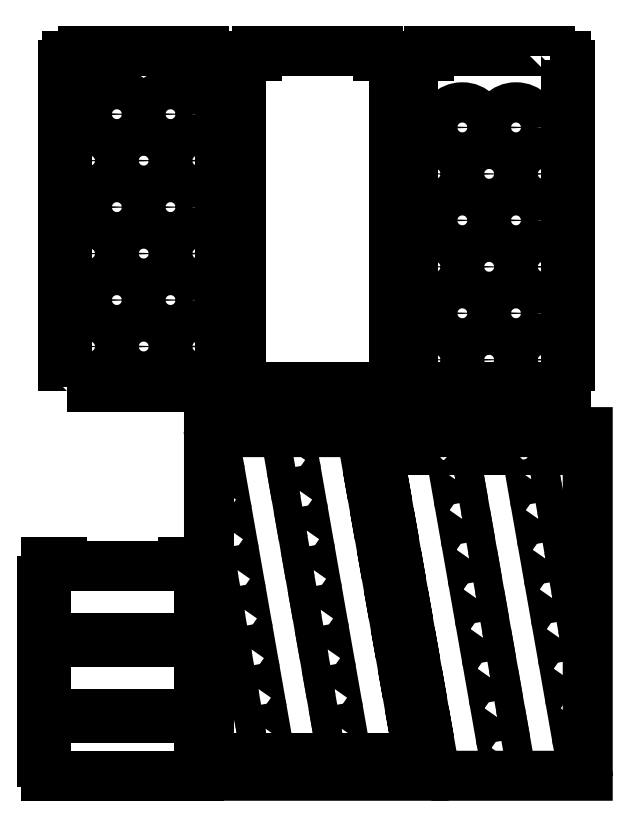
<metadata>
{"format":"dxf","ext":"dxf","renderer":"ezdxf+matplotlib","layout":"modelspace","background":"white","min_lineweight":24,"dpi":150}
</metadata>
<code>
0
SECTION
2
ENTITIES
0
LWPOLYLINE
8
0
90
72
70
1
43
0
10
-263.6
20
-270.4
10
-149.6
20
-270.4
10
-149.6
20
-255.4
10
-146.6
20
-255.4
10
-146.6
20
-240.4
10
-149.6
20
-240.4
10
-149.6
20
-225.4
10
-146.6
20
-225.4
10
-146.6
20
-210.4
10
-149.6
20
-210.4
10
-149.6
20
-195.4
10
-146.6
20
-195.4
10
-146.6
20
-180.4
10
-149.6
20
-180.4
10
-149.6
20
-165.4
10
-146.6
20
-165.4
10
-146.6
20
-150.4
10
-149.6
20
-150.4
10
-149.6
20
-135.4
10
-146.6
20
-135.4
10
-146.6
20
-120.4
10
-149.6
20
-120.4
10
-149.6
20
-105.4
10
-146.6
20
-105.4
10
-146.6
20
-90.43
10
-149.6
20
-90.43
10
-149.6
20
-75.43
10
-146.6
20
-75.43
10
-146.6
20
-60.43
10
-149.6
20
-60.43
10
-149.6
20
-45.43
10
-146.6
20
-45.43
10
-146.6
20
-30.43
10
-149.6
20
-30.43
10
-149.6
20
-24.08
10
-161.6
20
-24.08
10
-161.6
20
-20.32
10
-251.6
20
-20.32
10
-251.6
20
-24.08
10
-263.6
20
-24.08
10
-263.6
20
-30.43
10
-266.6
20
-30.43
10
-266.6
20
-45.43
10
-263.6
20
-45.43
10
-263.6
20
-60.43
10
-266.6
20
-60.43
10
-266.6
20
-75.43
10
-263.6
20
-75.43
10
-263.6
20
-90.43
10
-266.6
20
-90.43
10
-266.6
20
-105.4
10
-263.6
20
-105.4
10
-263.6
20
-120.4
10
-266.6
20
-120.4
10
-266.6
20
-135.4
10
-263.6
20
-135.4
10
-263.6
20
-150.4
10
-266.6
20
-150.4
10
-266.6
20
-165.4
10
-263.6
20
-165.4
10
-263.6
20
-180.4
10
-266.6
20
-180.4
10
-266.6
20
-195.4
10
-263.6
20
-195.4
10
-263.6
20
-210.4
10
-266.6
20
-210.4
10
-266.6
20
-225.4
10
-263.6
20
-225.4
10
-263.6
20
-240.4
10
-266.6
20
-240.4
10
-266.6
20
-255.4
10
-263.6
20
-255.4
0
CIRCLE
8
0
10
-58.77
20
-77.22
30
2.143e-15
40
15
210
-1.77e-31
220
2.776e-17
230
1
0
CIRCLE
8
0
10
-38.77
20
-111.9
30
3.105e-15
40
15
210
-1.77e-31
220
2.776e-17
230
1
0
CIRCLE
8
0
10
-78.77
20
-181.1
30
5.028e-15
40
15
210
-1.77e-31
220
2.776e-17
230
1
0
CIRCLE
8
0
10
-118.8
20
-250.4
30
6.951e-15
40
15
210
-1.77e-31
220
2.776e-17
230
1
0
CIRCLE
8
0
10
-78.77
20
-250.4
30
6.951e-15
40
15
210
-1.77e-31
220
2.776e-17
230
1
0
CIRCLE
8
0
10
-38.77
20
-181.1
30
5.028e-15
40
15
210
-1.77e-31
220
2.776e-17
230
1
0
CIRCLE
8
0
10
-58.77
20
-146.5
30
4.066e-15
40
15
210
-1.77e-31
220
2.776e-17
230
1
0
CIRCLE
8
0
10
-98.77
20
-77.22
30
2.143e-15
40
15
210
-1.77e-31
220
2.776e-17
230
1
0
CIRCLE
8
0
10
-78.77
20
-111.9
30
3.105e-15
40
15
210
-1.77e-31
220
2.776e-17
230
1
0
CIRCLE
8
0
10
-118.8
20
-181.1
30
5.028e-15
40
15
210
-1.77e-31
220
2.776e-17
230
1
0
CIRCLE
8
0
10
-98.77
20
-215.8
30
5.989e-15
40
15
210
-1.77e-31
220
2.776e-17
230
1
0
CIRCLE
8
0
10
-38.77
20
-250.4
30
6.951e-15
40
15
210
-1.77e-31
220
2.776e-17
230
1
0
CIRCLE
8
0
10
-58.77
20
-215.8
30
5.989e-15
40
15
210
-1.77e-31
220
2.776e-17
230
1
0
CIRCLE
8
0
10
-98.77
20
-146.5
30
4.066e-15
40
15
210
-1.77e-31
220
2.776e-17
230
1
0
CIRCLE
8
0
10
-118.8
20
-111.9
30
3.105e-15
40
15
210
-1.77e-31
220
2.776e-17
230
1
0
LWPOLYLINE
8
0
90
72
70
1
43
0
10
-33.77
20
-24.08
10
-33.77
20
-20.32
10
-123.8
20
-20.32
10
-123.8
20
-24.08
10
-135.8
20
-24.08
10
-135.8
20
-30.43
10
-138.8
20
-30.43
10
-138.8
20
-45.43
10
-135.8
20
-45.43
10
-135.8
20
-60.43
10
-138.8
20
-60.43
10
-138.8
20
-75.43
10
-135.8
20
-75.43
10
-135.8
20
-90.43
10
-138.8
20
-90.43
10
-138.8
20
-105.4
10
-135.8
20
-105.4
10
-135.8
20
-120.4
10
-138.8
20
-120.4
10
-138.8
20
-135.4
10
-135.8
20
-135.4
10
-135.8
20
-150.4
10
-138.8
20
-150.4
10
-138.8
20
-165.4
10
-135.8
20
-165.4
10
-135.8
20
-180.4
10
-138.8
20
-180.4
10
-138.8
20
-195.4
10
-135.8
20
-195.4
10
-135.8
20
-210.4
10
-138.8
20
-210.4
10
-138.8
20
-225.4
10
-135.8
20
-225.4
10
-135.8
20
-240.4
10
-138.8
20
-240.4
10
-138.8
20
-255.4
10
-135.8
20
-255.4
10
-135.8
20
-270.4
10
-21.77
20
-270.4
10
-21.77
20
-255.4
10
-18.77
20
-255.4
10
-18.77
20
-240.4
10
-21.77
20
-240.4
10
-21.77
20
-225.4
10
-18.77
20
-225.4
10
-18.77
20
-210.4
10
-21.77
20
-210.4
10
-21.77
20
-195.4
10
-18.77
20
-195.4
10
-18.77
20
-180.4
10
-21.77
20
-180.4
10
-21.77
20
-165.4
10
-18.77
20
-165.4
10
-18.77
20
-150.4
10
-21.77
20
-150.4
10
-21.77
20
-135.4
10
-18.77
20
-135.4
10
-18.77
20
-120.4
10
-21.77
20
-120.4
10
-21.77
20
-105.4
10
-18.77
20
-105.4
10
-18.77
20
-90.43
10
-21.77
20
-90.43
10
-21.77
20
-75.43
10
-18.77
20
-75.43
10
-18.77
20
-60.43
10
-21.77
20
-60.43
10
-21.77
20
-45.43
10
-18.77
20
-45.43
10
-18.77
20
-30.43
10
-21.77
20
-30.43
10
-21.77
20
-24.08
0
CIRCLE
8
0
10
-356.3
20
-67.36
30
1.87e-15
40
15
210
-2.056e-31
220
2.776e-17
230
1
0
CIRCLE
8
0
10
-356.3
20
-136.6
30
3.793e-15
40
15
210
-2.056e-31
220
2.776e-17
230
1
0
CIRCLE
8
0
10
-316.3
20
-205.9
30
5.716e-15
40
15
210
-2.056e-31
220
2.776e-17
230
1
0
CIRCLE
8
0
10
-296.3
20
-240.6
30
6.677e-15
40
15
210
-2.056e-31
220
2.776e-17
230
1
0
CIRCLE
8
0
10
-356.3
20
-205.9
30
5.716e-15
40
15
210
-2.056e-31
220
2.776e-17
230
1
0
CIRCLE
8
0
10
-376.3
20
-171.3
30
4.754e-15
40
15
210
-2.056e-31
220
2.776e-17
230
1
0
CIRCLE
8
0
10
-376.3
20
-102
30
2.831e-15
40
15
210
-2.056e-31
220
2.776e-17
230
1
0
CIRCLE
8
0
10
-316.3
20
-67.36
30
1.87e-15
40
15
210
-2.056e-31
220
2.776e-17
230
1
0
CIRCLE
8
0
10
-296.3
20
-102
30
2.831e-15
40
15
210
-2.056e-31
220
2.776e-17
230
1
0
CIRCLE
8
0
10
-296.3
20
-171.3
30
4.754e-15
40
15
210
-2.056e-31
220
2.776e-17
230
1
0
CIRCLE
8
0
10
-336.3
20
-240.6
30
6.677e-15
40
15
210
-2.056e-31
220
2.776e-17
230
1
0
CIRCLE
8
0
10
-376.3
20
-240.6
30
6.677e-15
40
15
210
-2.056e-31
220
2.776e-17
230
1
0
CIRCLE
8
0
10
-336.3
20
-171.3
30
4.754e-15
40
15
210
-2.056e-31
220
2.776e-17
230
1
0
CIRCLE
8
0
10
-336.3
20
-102
30
2.831e-15
40
15
210
-2.056e-31
220
2.776e-17
230
1
0
CIRCLE
8
0
10
-316.3
20
-136.6
30
3.793e-15
40
15
210
-2.056e-31
220
2.776e-17
230
1
0
LWPOLYLINE
8
0
90
72
70
1
43
0
10
-393.3
20
-270.4
10
-279.3
20
-270.4
10
-279.3
20
-255.4
10
-276.3
20
-255.4
10
-276.3
20
-240.4
10
-279.3
20
-240.4
10
-279.3
20
-225.4
10
-276.3
20
-225.4
10
-276.3
20
-210.4
10
-279.3
20
-210.4
10
-279.3
20
-195.4
10
-276.3
20
-195.4
10
-276.3
20
-180.4
10
-279.3
20
-180.4
10
-279.3
20
-165.4
10
-276.3
20
-165.4
10
-276.3
20
-150.4
10
-279.3
20
-150.4
10
-279.3
20
-135.4
10
-276.3
20
-135.4
10
-276.3
20
-120.4
10
-279.3
20
-120.4
10
-279.3
20
-105.4
10
-276.3
20
-105.4
10
-276.3
20
-90.43
10
-279.3
20
-90.43
10
-279.3
20
-75.43
10
-276.3
20
-75.43
10
-276.3
20
-60.43
10
-279.3
20
-60.43
10
-279.3
20
-45.43
10
-276.3
20
-45.43
10
-276.3
20
-30.43
10
-279.3
20
-30.43
10
-279.3
20
-24.08
10
-291.3
20
-24.08
10
-291.3
20
-20.32
10
-381.3
20
-20.32
10
-381.3
20
-24.08
10
-393.3
20
-24.08
10
-393.3
20
-30.43
10
-396.3
20
-30.43
10
-396.3
20
-45.43
10
-393.3
20
-45.43
10
-393.3
20
-60.43
10
-396.3
20
-60.43
10
-396.3
20
-75.43
10
-393.3
20
-75.43
10
-393.3
20
-90.43
10
-396.3
20
-90.43
10
-396.3
20
-105.4
10
-393.3
20
-105.4
10
-393.3
20
-120.4
10
-396.3
20
-120.4
10
-396.3
20
-135.4
10
-393.3
20
-135.4
10
-393.3
20
-150.4
10
-396.3
20
-150.4
10
-396.3
20
-165.4
10
-393.3
20
-165.4
10
-393.3
20
-180.4
10
-396.3
20
-180.4
10
-396.3
20
-195.4
10
-393.3
20
-195.4
10
-393.3
20
-210.4
10
-396.3
20
-210.4
10
-396.3
20
-225.4
10
-393.3
20
-225.4
10
-393.3
20
-240.4
10
-396.3
20
-240.4
10
-396.3
20
-255.4
10
-393.3
20
-255.4
0
LWPOLYLINE
8
0
90
37
70
1
43
0
10
-129.4
20
-540.7
10
-132.3
20
-541.3
10
-134.9
20
-526.5
10
-132
20
-526
10
-134.6
20
-511.2
10
-137.5
20
-511.7
10
-140.1
20
-496.9
10
-137.2
20
-496.4
10
-139.8
20
-481.7
10
-142.8
20
-482.2
10
-145.4
20
-467.4
10
-142.4
20
-466.9
10
-145
20
-452.1
10
-148
20
-452.6
10
-150.6
20
-437.9
10
-147.6
20
-437.3
10
-150.2
20
-422.6
10
-153.2
20
-423.1
10
-155.8
20
-408.3
10
-152.8
20
-407.8
10
-155.4
20
-393
10
-158.4
20
-393.5
10
-161
20
-378.8
10
-158
20
-378.2
10
-160.6
20
-363.5
10
-163.6
20
-364
10
-166.2
20
-349.2
10
-163.2
20
-348.7
10
-165.8
20
-333.9
10
-168.8
20
-334.5
10
-171.4
20
-319.7
10
-168.4
20
-319.2
10
-171.1
20
-304.4
10
-287.6
20
-304.4
10
-287.6
20
-560.6
10
-127.6
20
-560.6
10
-127.6
20
-550.6
0
LWPOLYLINE
8
0
90
4
70
1
43
0
10
-142.6
20
-550.6
10
-157.6
20
-550.6
10
-157.6
20
-547.6
10
-142.6
20
-547.6
0
LWPOLYLINE
8
0
90
4
70
1
43
0
10
-172.6
20
-550.6
10
-187.6
20
-550.6
10
-187.6
20
-547.6
10
-172.6
20
-547.6
0
LWPOLYLINE
8
0
90
4
70
1
43
0
10
-262.6
20
-550.6
10
-277.6
20
-550.6
10
-277.6
20
-547.6
10
-262.6
20
-547.6
0
LWPOLYLINE
8
0
90
4
70
1
43
0
10
-202.6
20
-550.6
10
-217.6
20
-550.6
10
-217.6
20
-547.6
10
-202.6
20
-547.6
0
LWPOLYLINE
8
0
90
4
70
1
43
0
10
-232.6
20
-550.6
10
-247.6
20
-550.6
10
-247.6
20
-547.6
10
-232.6
20
-547.6
0
LWPOLYLINE
8
0
90
4
70
1
43
0
10
-186.2
20
-540.7
10
-189.1
20
-541.3
10
-191.7
20
-526.5
10
-188.8
20
-526
0
LWPOLYLINE
8
0
90
4
70
1
43
0
10
-191.4
20
-511.2
10
-194.3
20
-511.7
10
-196.9
20
-496.9
10
-194
20
-496.4
0
LWPOLYLINE
8
0
90
4
70
1
43
0
10
-196.6
20
-481.7
10
-199.5
20
-482.2
10
-202.2
20
-467.4
10
-199.2
20
-466.9
0
LWPOLYLINE
8
0
90
4
70
1
43
0
10
-201.8
20
-452.1
10
-204.8
20
-452.6
10
-207.4
20
-437.9
10
-204.4
20
-437.3
0
LWPOLYLINE
8
0
90
4
70
1
43
0
10
-207
20
-422.6
10
-210
20
-423.1
10
-212.6
20
-408.3
10
-209.6
20
-407.8
0
LWPOLYLINE
8
0
90
4
70
1
43
0
10
-212.2
20
-393
10
-215.2
20
-393.5
10
-217.8
20
-378.8
10
-214.8
20
-378.2
0
LWPOLYLINE
8
0
90
4
70
1
43
0
10
-217.4
20
-363.5
10
-220.4
20
-364
10
-223
20
-349.2
10
-220
20
-348.7
0
LWPOLYLINE
8
0
90
4
70
1
43
0
10
-222.6
20
-333.9
10
-225.6
20
-334.5
10
-228.2
20
-319.7
10
-225.2
20
-319.2
0
LWPOLYLINE
8
0
90
4
70
1
43
0
10
-243
20
-540.7
10
-245.9
20
-541.3
10
-248.5
20
-526.5
10
-245.6
20
-526
0
LWPOLYLINE
8
0
90
4
70
1
43
0
10
-248.2
20
-511.2
10
-251.1
20
-511.7
10
-253.7
20
-496.9
10
-250.8
20
-496.4
0
LWPOLYLINE
8
0
90
4
70
1
43
0
10
-253.4
20
-481.7
10
-256.3
20
-482.2
10
-258.9
20
-467.4
10
-256
20
-466.9
0
LWPOLYLINE
8
0
90
4
70
1
43
0
10
-258.6
20
-452.1
10
-261.5
20
-452.6
10
-264.2
20
-437.9
10
-261.2
20
-437.3
0
LWPOLYLINE
8
0
90
4
70
1
43
0
10
-263.8
20
-422.6
10
-266.8
20
-423.1
10
-269.4
20
-408.3
10
-266.4
20
-407.8
0
LWPOLYLINE
8
0
90
4
70
1
43
0
10
-269
20
-393
10
-272
20
-393.5
10
-274.6
20
-378.8
10
-271.6
20
-378.2
0
LWPOLYLINE
8
0
90
4
70
1
43
0
10
-274.2
20
-363.5
10
-277.2
20
-364
10
-279.8
20
-349.2
10
-276.8
20
-348.7
0
LWPOLYLINE
8
0
90
4
70
1
43
0
10
-279.4
20
-333.9
10
-282.4
20
-334.5
10
-285
20
-319.7
10
-282
20
-319.2
0
LWPOLYLINE
8
0
90
37
70
1
43
0
10
-121.9
20
-560.6
10
-5.275
20
-560.6
10
-5.275
20
-304.4
10
-165.3
20
-304.4
10
-165.3
20
-314.4
10
-163.5
20
-324.2
10
-160.6
20
-323.7
10
-158
20
-338.5
10
-160.9
20
-339
10
-158.3
20
-353.8
10
-155.4
20
-353.3
10
-152.8
20
-368
10
-155.7
20
-368.6
10
-153.1
20
-383.3
10
-150.2
20
-382.8
10
-147.6
20
-397.6
10
-150.5
20
-398.1
10
-147.9
20
-412.9
10
-145
20
-412.3
10
-142.4
20
-427.1
10
-145.3
20
-427.6
10
-142.7
20
-442.4
10
-139.7
20
-441.9
10
-137.1
20
-456.7
10
-140.1
20
-457.2
10
-137.5
20
-472
10
-134.5
20
-471.4
10
-131.9
20
-486.2
10
-134.9
20
-486.7
10
-132.3
20
-501.5
10
-129.3
20
-501
10
-126.7
20
-515.8
10
-129.7
20
-516.3
10
-127.1
20
-531
10
-124.1
20
-530.5
10
-121.5
20
-545.3
10
-124.5
20
-545.8
0
LWPOLYLINE
8
0
90
4
70
1
43
0
10
-45.27
20
-317.4
10
-60.27
20
-317.4
10
-60.27
20
-314.4
10
-45.27
20
-314.4
0
LWPOLYLINE
8
0
90
4
70
1
43
0
10
-49.95
20
-324.2
10
-47
20
-323.7
10
-44.39
20
-338.5
10
-47.35
20
-339
0
LWPOLYLINE
8
0
90
4
70
1
43
0
10
-44.74
20
-353.8
10
-41.79
20
-353.3
10
-39.18
20
-368
10
-42.14
20
-368.6
0
LWPOLYLINE
8
0
90
4
70
1
43
0
10
-39.53
20
-383.3
10
-36.58
20
-382.8
10
-33.97
20
-397.6
10
-36.93
20
-398.1
0
LWPOLYLINE
8
0
90
4
70
1
43
0
10
-34.32
20
-412.9
10
-31.37
20
-412.3
10
-28.76
20
-427.1
10
-31.72
20
-427.6
0
LWPOLYLINE
8
0
90
4
70
1
43
0
10
-29.11
20
-442.4
10
-26.16
20
-441.9
10
-23.55
20
-456.7
10
-26.51
20
-457.2
0
LWPOLYLINE
8
0
90
4
70
1
43
0
10
-23.9
20
-472
10
-20.95
20
-471.4
10
-18.34
20
-486.2
10
-21.3
20
-486.7
0
LWPOLYLINE
8
0
90
4
70
1
43
0
10
-18.69
20
-501.5
10
-15.74
20
-501
10
-13.13
20
-515.8
10
-16.09
20
-516.3
0
LWPOLYLINE
8
0
90
4
70
1
43
0
10
-13.48
20
-531
10
-10.53
20
-530.5
10
-7.925
20
-545.3
10
-10.88
20
-545.8
0
LWPOLYLINE
8
0
90
4
70
1
43
0
10
-90.27
20
-314.4
10
-75.27
20
-314.4
10
-75.27
20
-317.4
10
-90.27
20
-317.4
0
LWPOLYLINE
8
0
90
4
70
1
43
0
10
-30.27
20
-314.4
10
-15.27
20
-314.4
10
-15.27
20
-317.4
10
-30.27
20
-317.4
0
LWPOLYLINE
8
0
90
4
70
1
43
0
10
-150.3
20
-314.4
10
-135.3
20
-314.4
10
-135.3
20
-317.4
10
-150.3
20
-317.4
0
LWPOLYLINE
8
0
90
4
70
1
43
0
10
-70.28
20
-531
10
-67.32
20
-530.5
10
-64.72
20
-545.3
10
-67.67
20
-545.8
0
LWPOLYLINE
8
0
90
4
70
1
43
0
10
-75.49
20
-501.5
10
-72.53
20
-501
10
-69.93
20
-515.8
10
-72.88
20
-516.3
0
LWPOLYLINE
8
0
90
4
70
1
43
0
10
-80.7
20
-472
10
-77.74
20
-471.4
10
-75.14
20
-486.2
10
-78.09
20
-486.7
0
LWPOLYLINE
8
0
90
4
70
1
43
0
10
-85.91
20
-442.4
10
-82.95
20
-441.9
10
-80.35
20
-456.7
10
-83.3
20
-457.2
0
LWPOLYLINE
8
0
90
4
70
1
43
0
10
-91.12
20
-412.9
10
-88.16
20
-412.3
10
-85.56
20
-427.1
10
-88.51
20
-427.6
0
LWPOLYLINE
8
0
90
4
70
1
43
0
10
-96.33
20
-383.3
10
-93.37
20
-382.8
10
-90.77
20
-397.6
10
-93.72
20
-398.1
0
LWPOLYLINE
8
0
90
4
70
1
43
0
10
-101.5
20
-353.8
10
-98.58
20
-353.3
10
-95.98
20
-368
10
-98.93
20
-368.6
0
LWPOLYLINE
8
0
90
4
70
1
43
0
10
-106.7
20
-324.2
10
-103.8
20
-323.7
10
-101.2
20
-338.5
10
-104.1
20
-339
0
LWPOLYLINE
8
0
90
4
70
1
43
0
10
-105.3
20
-317.4
10
-120.3
20
-317.4
10
-120.3
20
-314.4
10
-105.3
20
-314.4
0
LWPOLYLINE
8
0
90
48
70
1
43
0
10
-294.9
20
-460.6
10
-291.9
20
-460.6
10
-291.9
20
-445.6
10
-294.9
20
-445.6
10
-294.9
20
-430.6
10
-291.9
20
-430.6
10
-291.9
20
-415.6
10
-294.9
20
-415.6
10
-294.9
20
-401.1
10
-306.9
20
-401.1
10
-306.9
20
-404.2
10
-396.9
20
-404.2
10
-396.9
20
-401.1
10
-408.9
20
-401.1
10
-408.9
20
-415.6
10
-411.9
20
-415.6
10
-411.9
20
-430.6
10
-408.9
20
-430.6
10
-408.9
20
-445.6
10
-411.9
20
-445.6
10
-411.9
20
-460.6
10
-408.9
20
-460.6
10
-408.9
20
-475.6
10
-411.9
20
-475.6
10
-411.9
20
-490.6
10
-408.9
20
-490.6
10
-408.9
20
-505.6
10
-411.9
20
-505.6
10
-411.9
20
-520.6
10
-408.9
20
-520.6
10
-408.9
20
-535.6
10
-411.9
20
-535.6
10
-411.9
20
-550.6
10
-408.9
20
-550.6
10
-408.9
20
-560.6
10
-294.9
20
-560.6
10
-294.9
20
-550.6
10
-291.9
20
-550.6
10
-291.9
20
-535.6
10
-294.9
20
-535.6
10
-294.9
20
-520.6
10
-291.9
20
-520.6
10
-291.9
20
-505.6
10
-294.9
20
-505.6
10
-294.9
20
-490.6
10
-291.9
20
-490.6
10
-291.9
20
-475.6
10
-294.9
20
-475.6
0
LWPOLYLINE
8
0
90
4
70
1
43
0
10
-306.9
20
-517.8
10
-396.9
20
-517.8
10
-396.9
20
-514.7
10
-306.9
20
-514.7
0
LWPOLYLINE
8
0
90
4
70
1
43
0
10
-306.9
20
-457.9
10
-306.9
20
-461
10
-396.9
20
-461
10
-396.9
20
-457.9
0
ENDSEC
0
EOF

</code>
